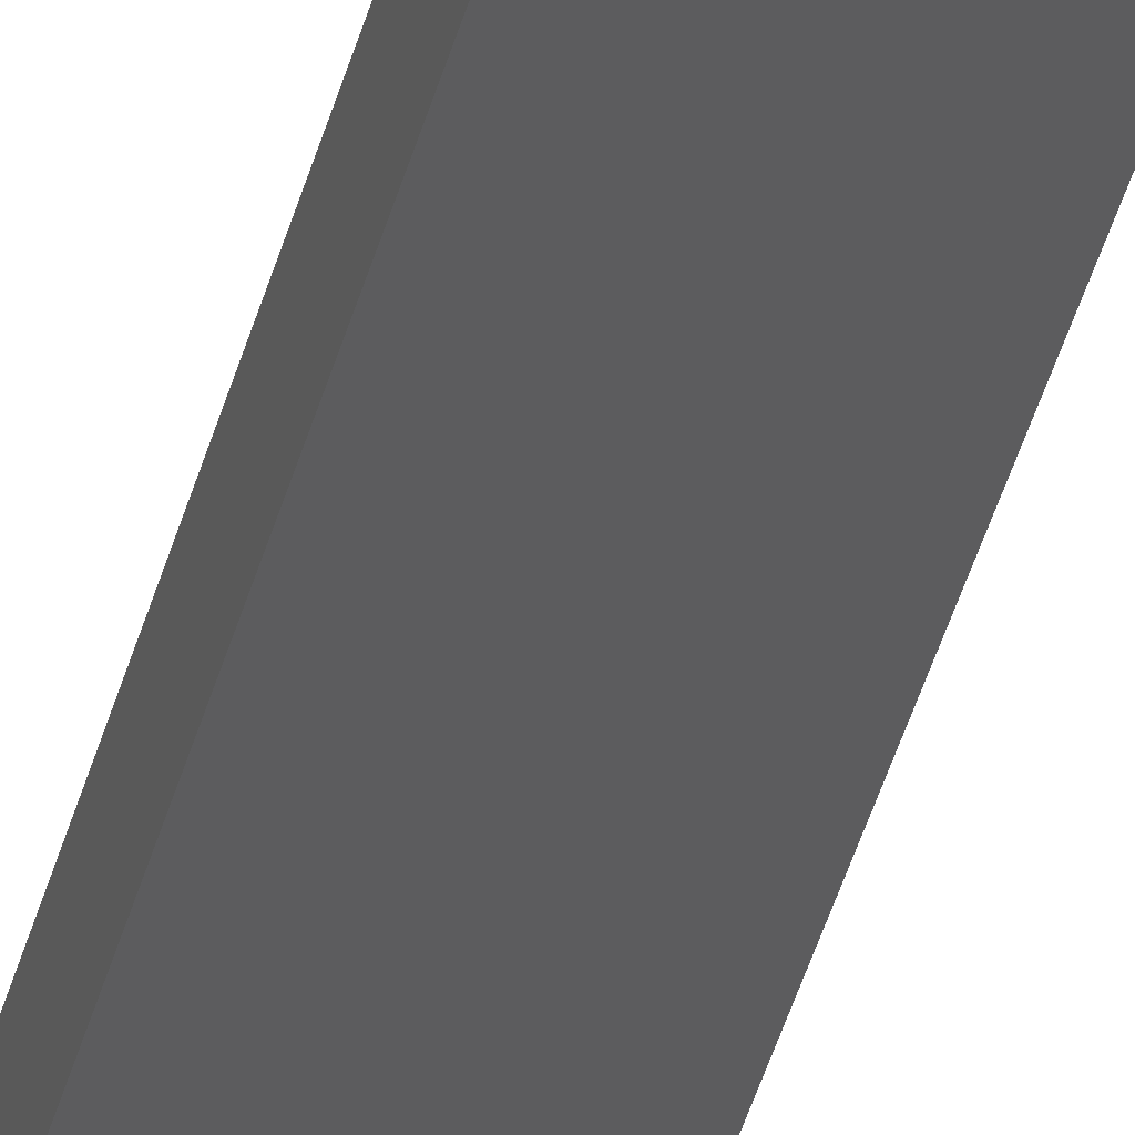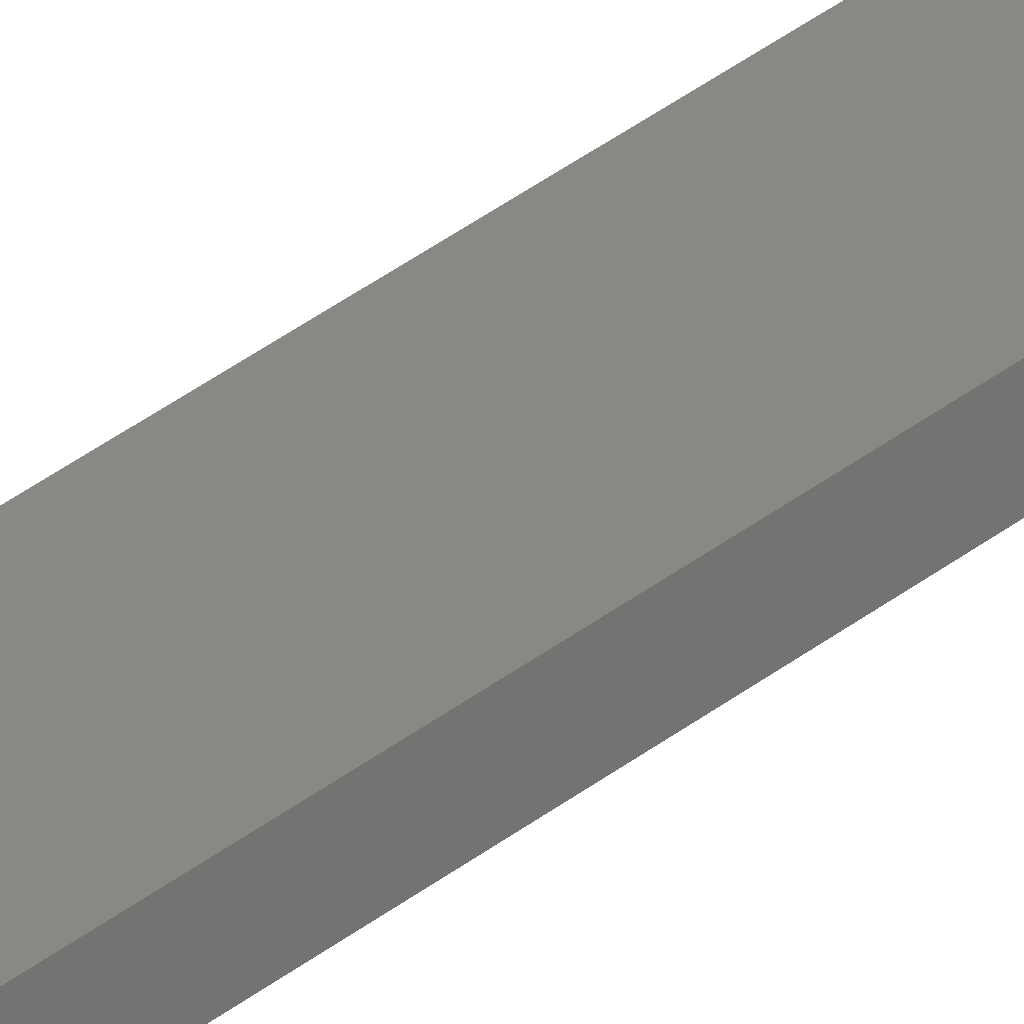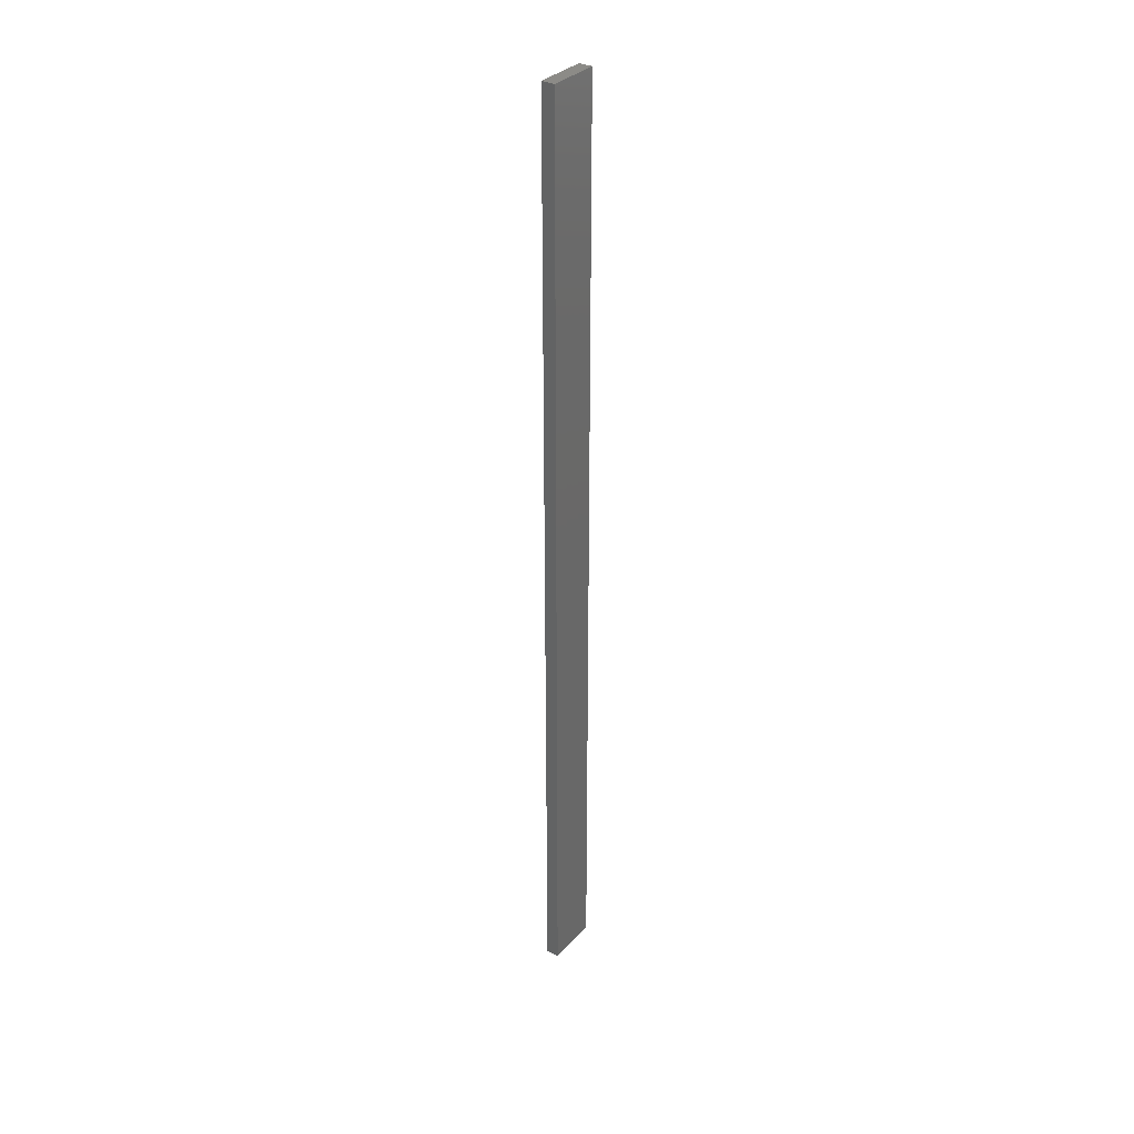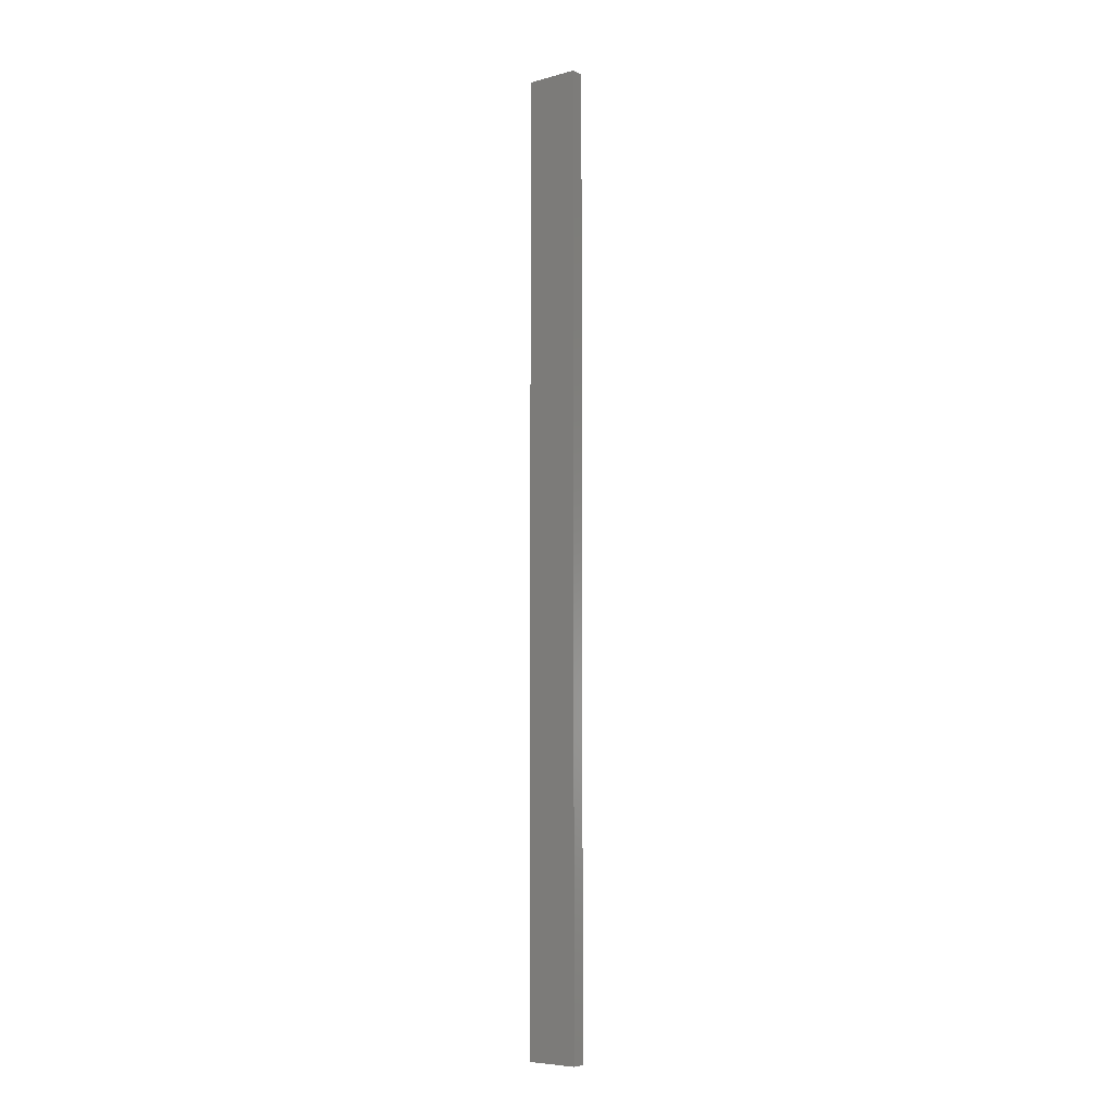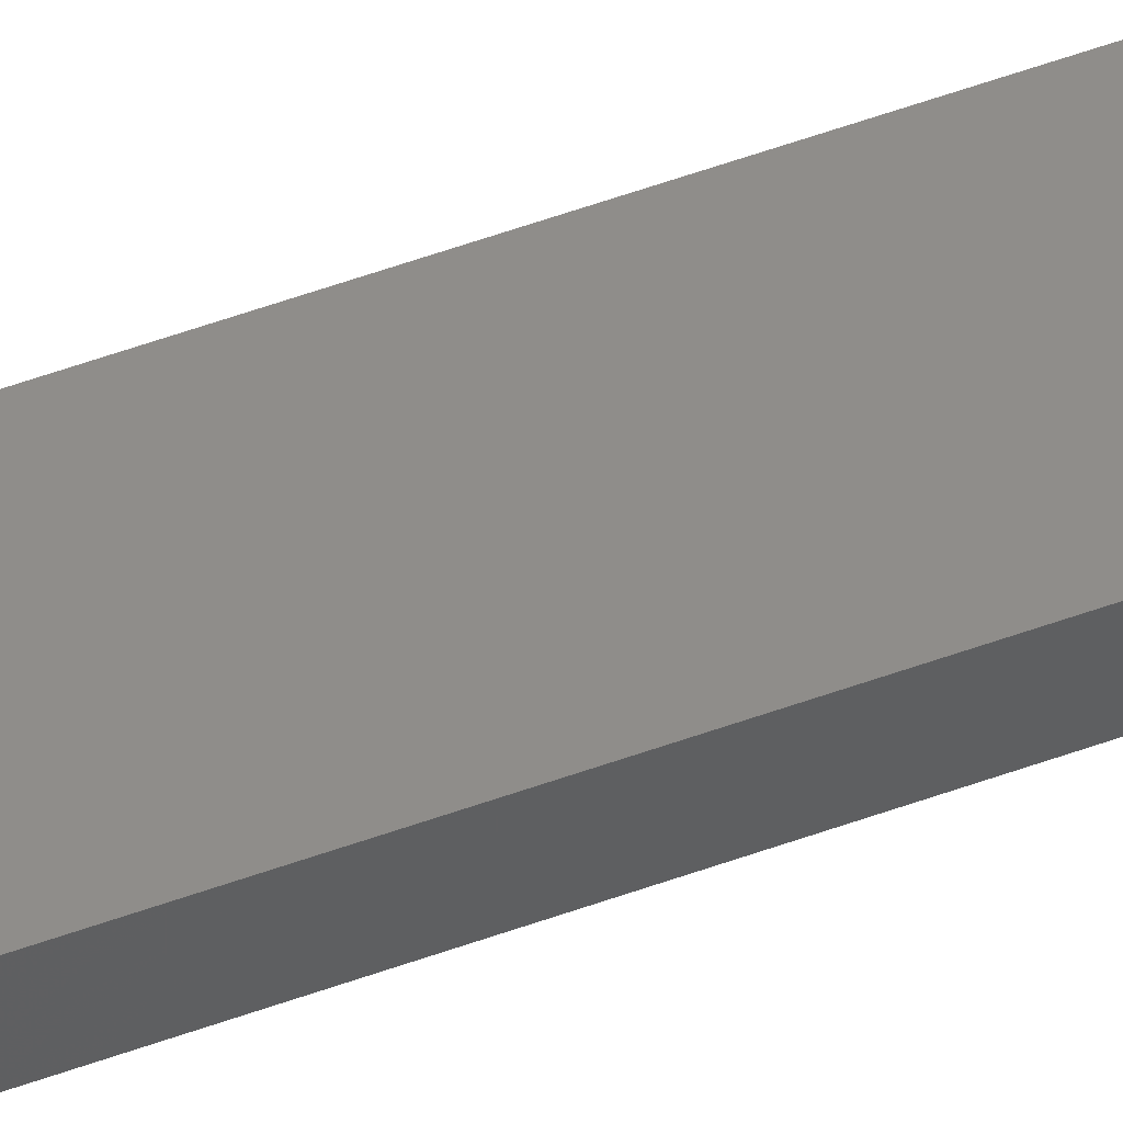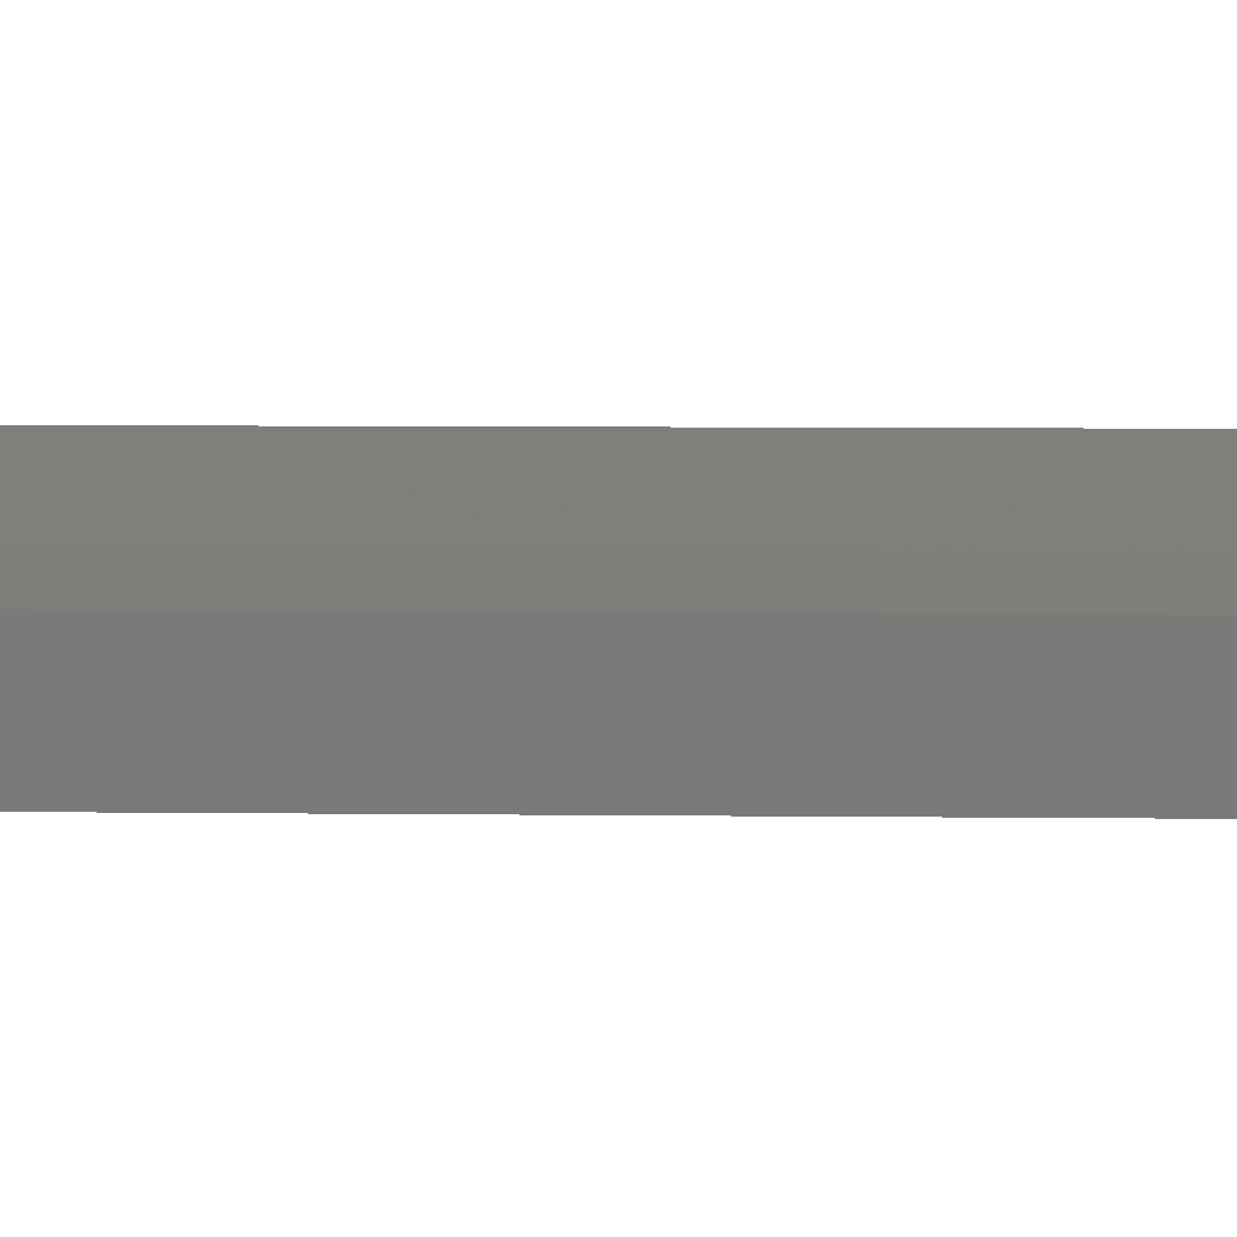
<metadata>
{"format":"stl","ext":"stl","renderer":"f3d","projection":"perspective","resolution":1024,"background":"white","views":[{"elev":-35.8,"azim":-12.8,"up":"+Y"},{"elev":39.1,"azim":46.0,"up":"+Y"},{"elev":32.9,"azim":-42.8,"up":"+Z"},{"elev":-6.8,"azim":-129.9,"up":"+Z"},{"elev":56.2,"azim":69.3,"up":"+Y"},{"elev":1.2,"azim":-78.4,"up":"+Y"}]}
</metadata>
<code>
# stl→obj: 16 verts, 28 faces
v 18.96 -2.419 -259.3
v 18.96 -2.419 -262.9
v 19.02 -2.405 -262.9
v 19.02 -2.405 -259.3
v 19.09 -2.391 -262.9
v 19.09 -2.391 -259.3
v 19.15 -2.377 -259.3
v 19.15 -2.377 -262.9
v 19.14 -2.328 -259.3
v 19.14 -2.328 -262.9
v 18.95 -2.37 -262.9
v 19.01 -2.356 -259.3
v 19.01 -2.356 -262.9
v 19.08 -2.342 -262.9
v 18.95 -2.37 -259.3
v 19.08 -2.342 -259.3
f 1 2 3
f 4 3 5
f 4 1 3
f 6 4 5
f 7 5 8
f 7 6 5
f 9 7 8
f 9 8 10
f 11 12 13
f 13 12 14
f 15 12 11
f 12 16 14
f 14 9 10
f 16 9 14
f 1 15 11
f 1 11 2
f 9 16 7
f 16 6 7
f 16 12 6
f 12 4 6
f 12 15 4
f 15 1 4
f 14 10 8
f 5 14 8
f 13 14 5
f 3 13 5
f 2 11 13
f 2 13 3

</code>
